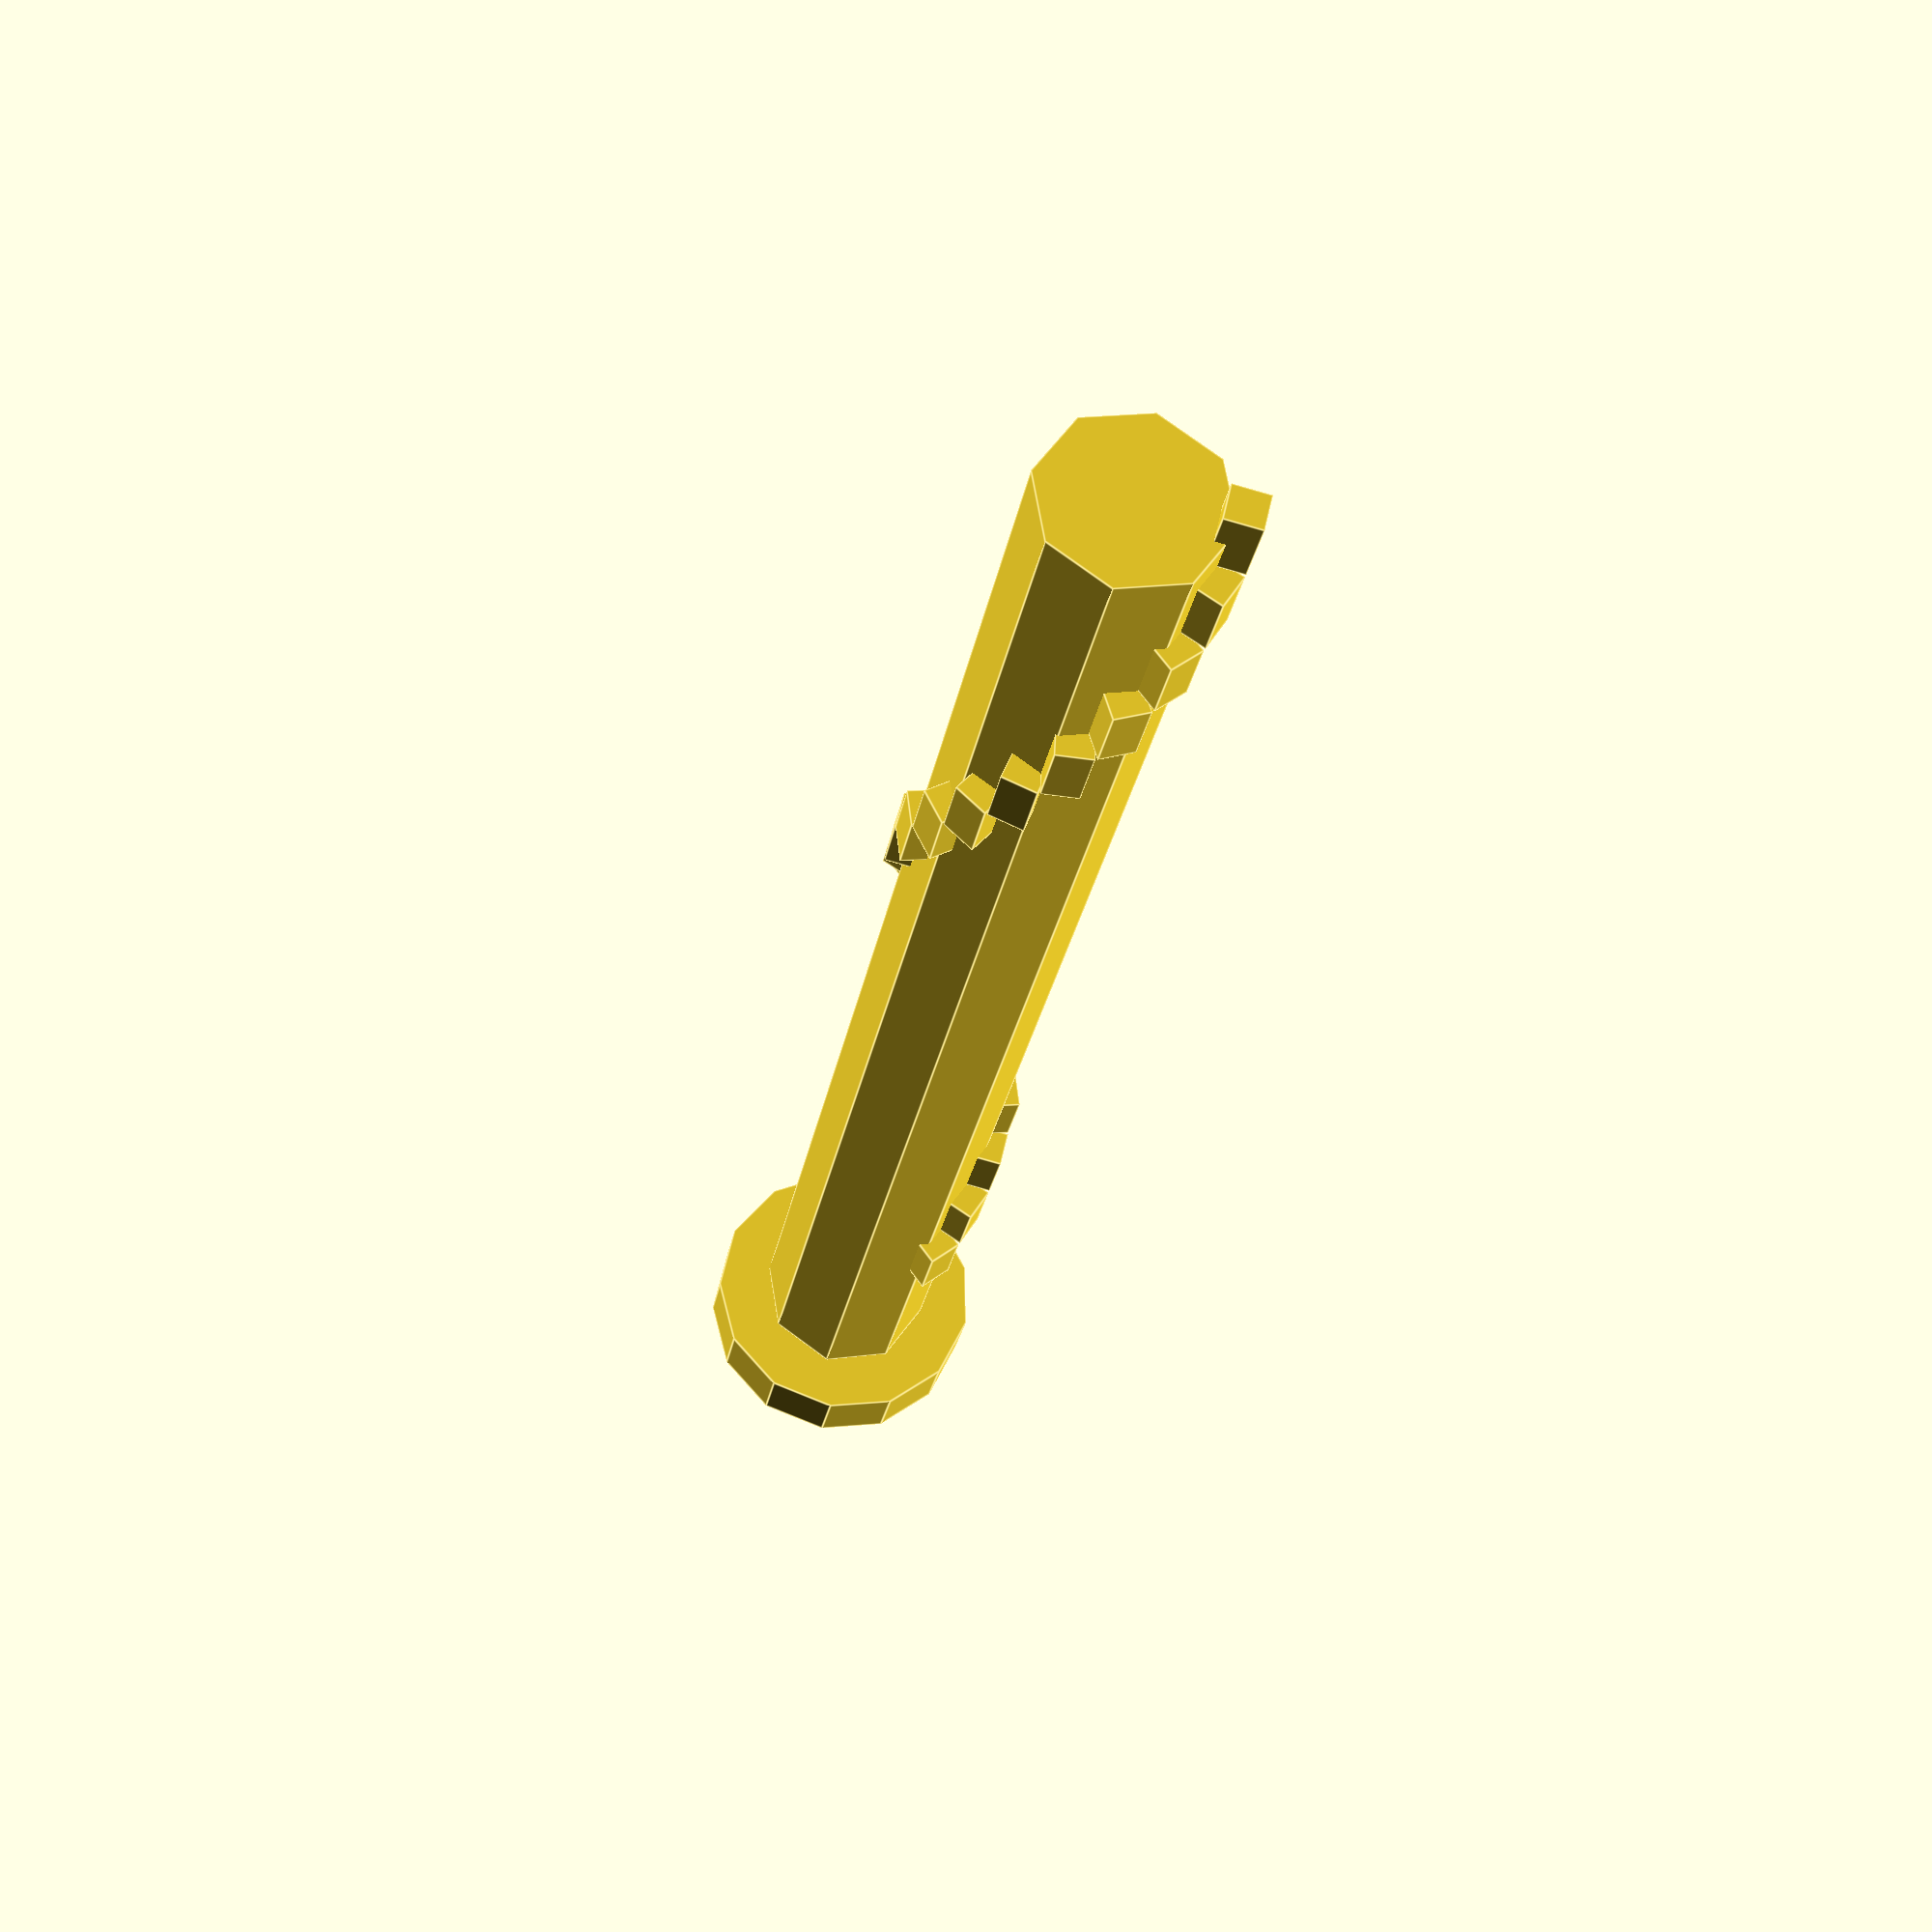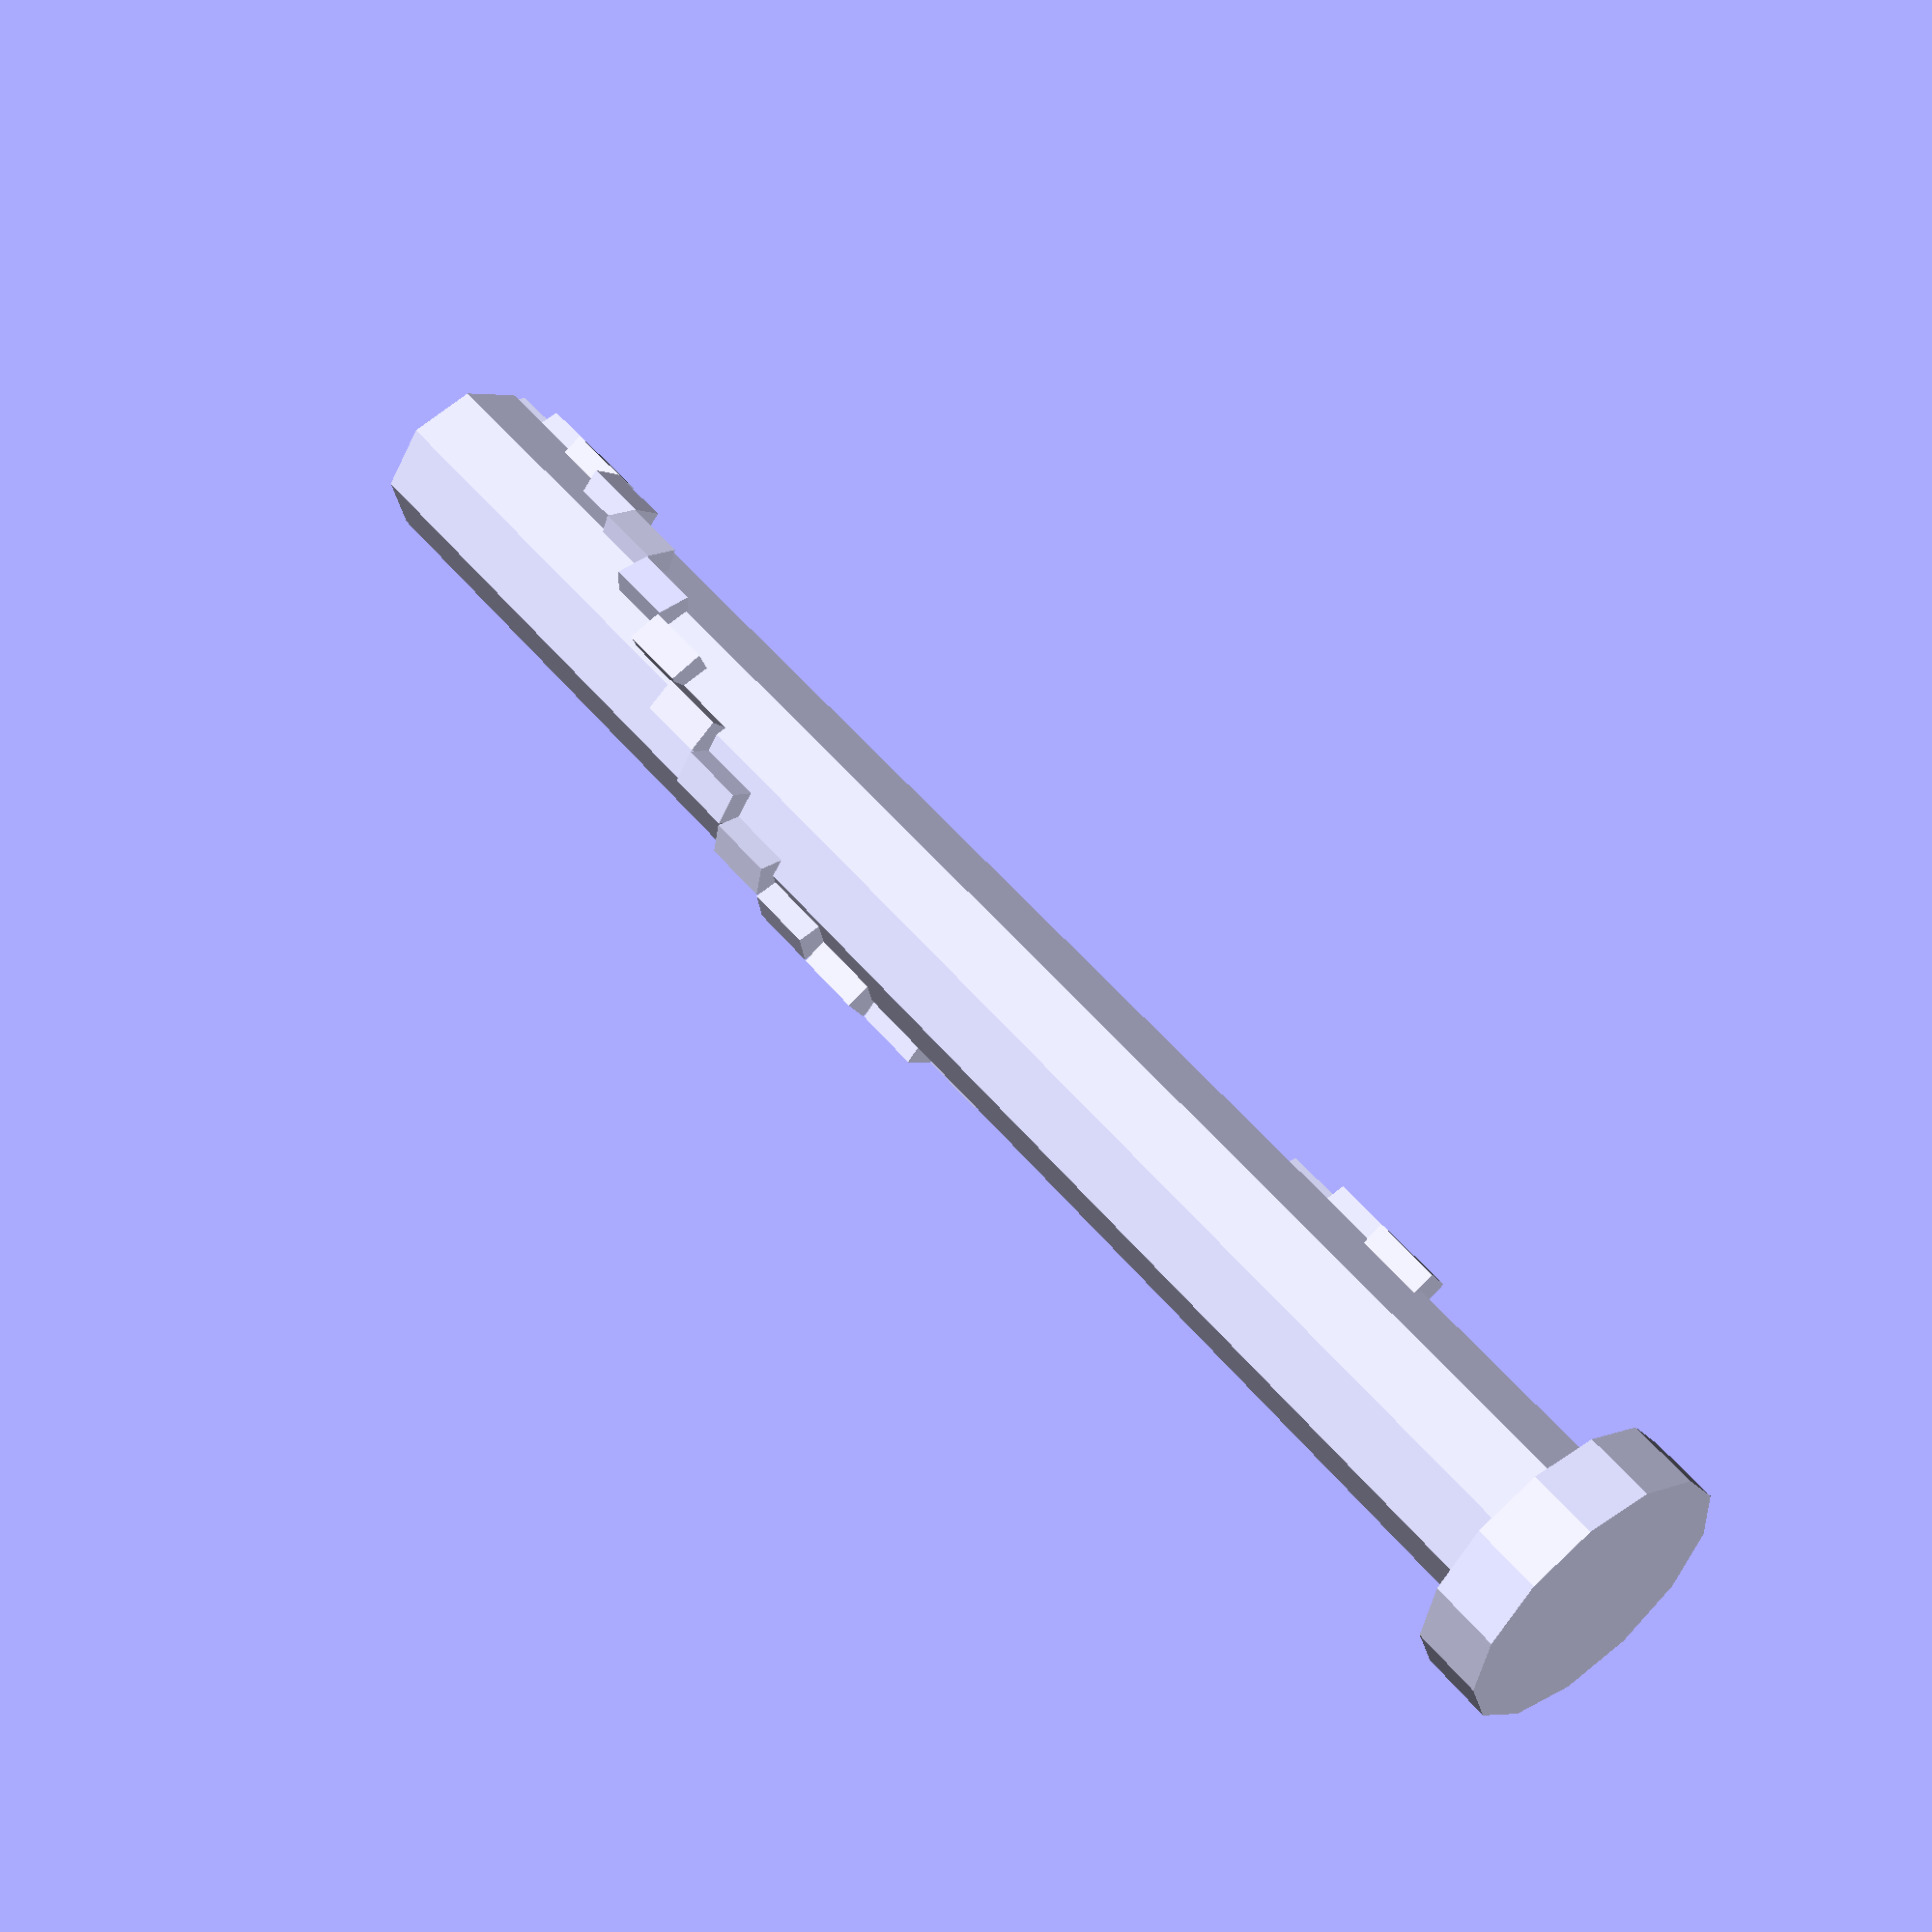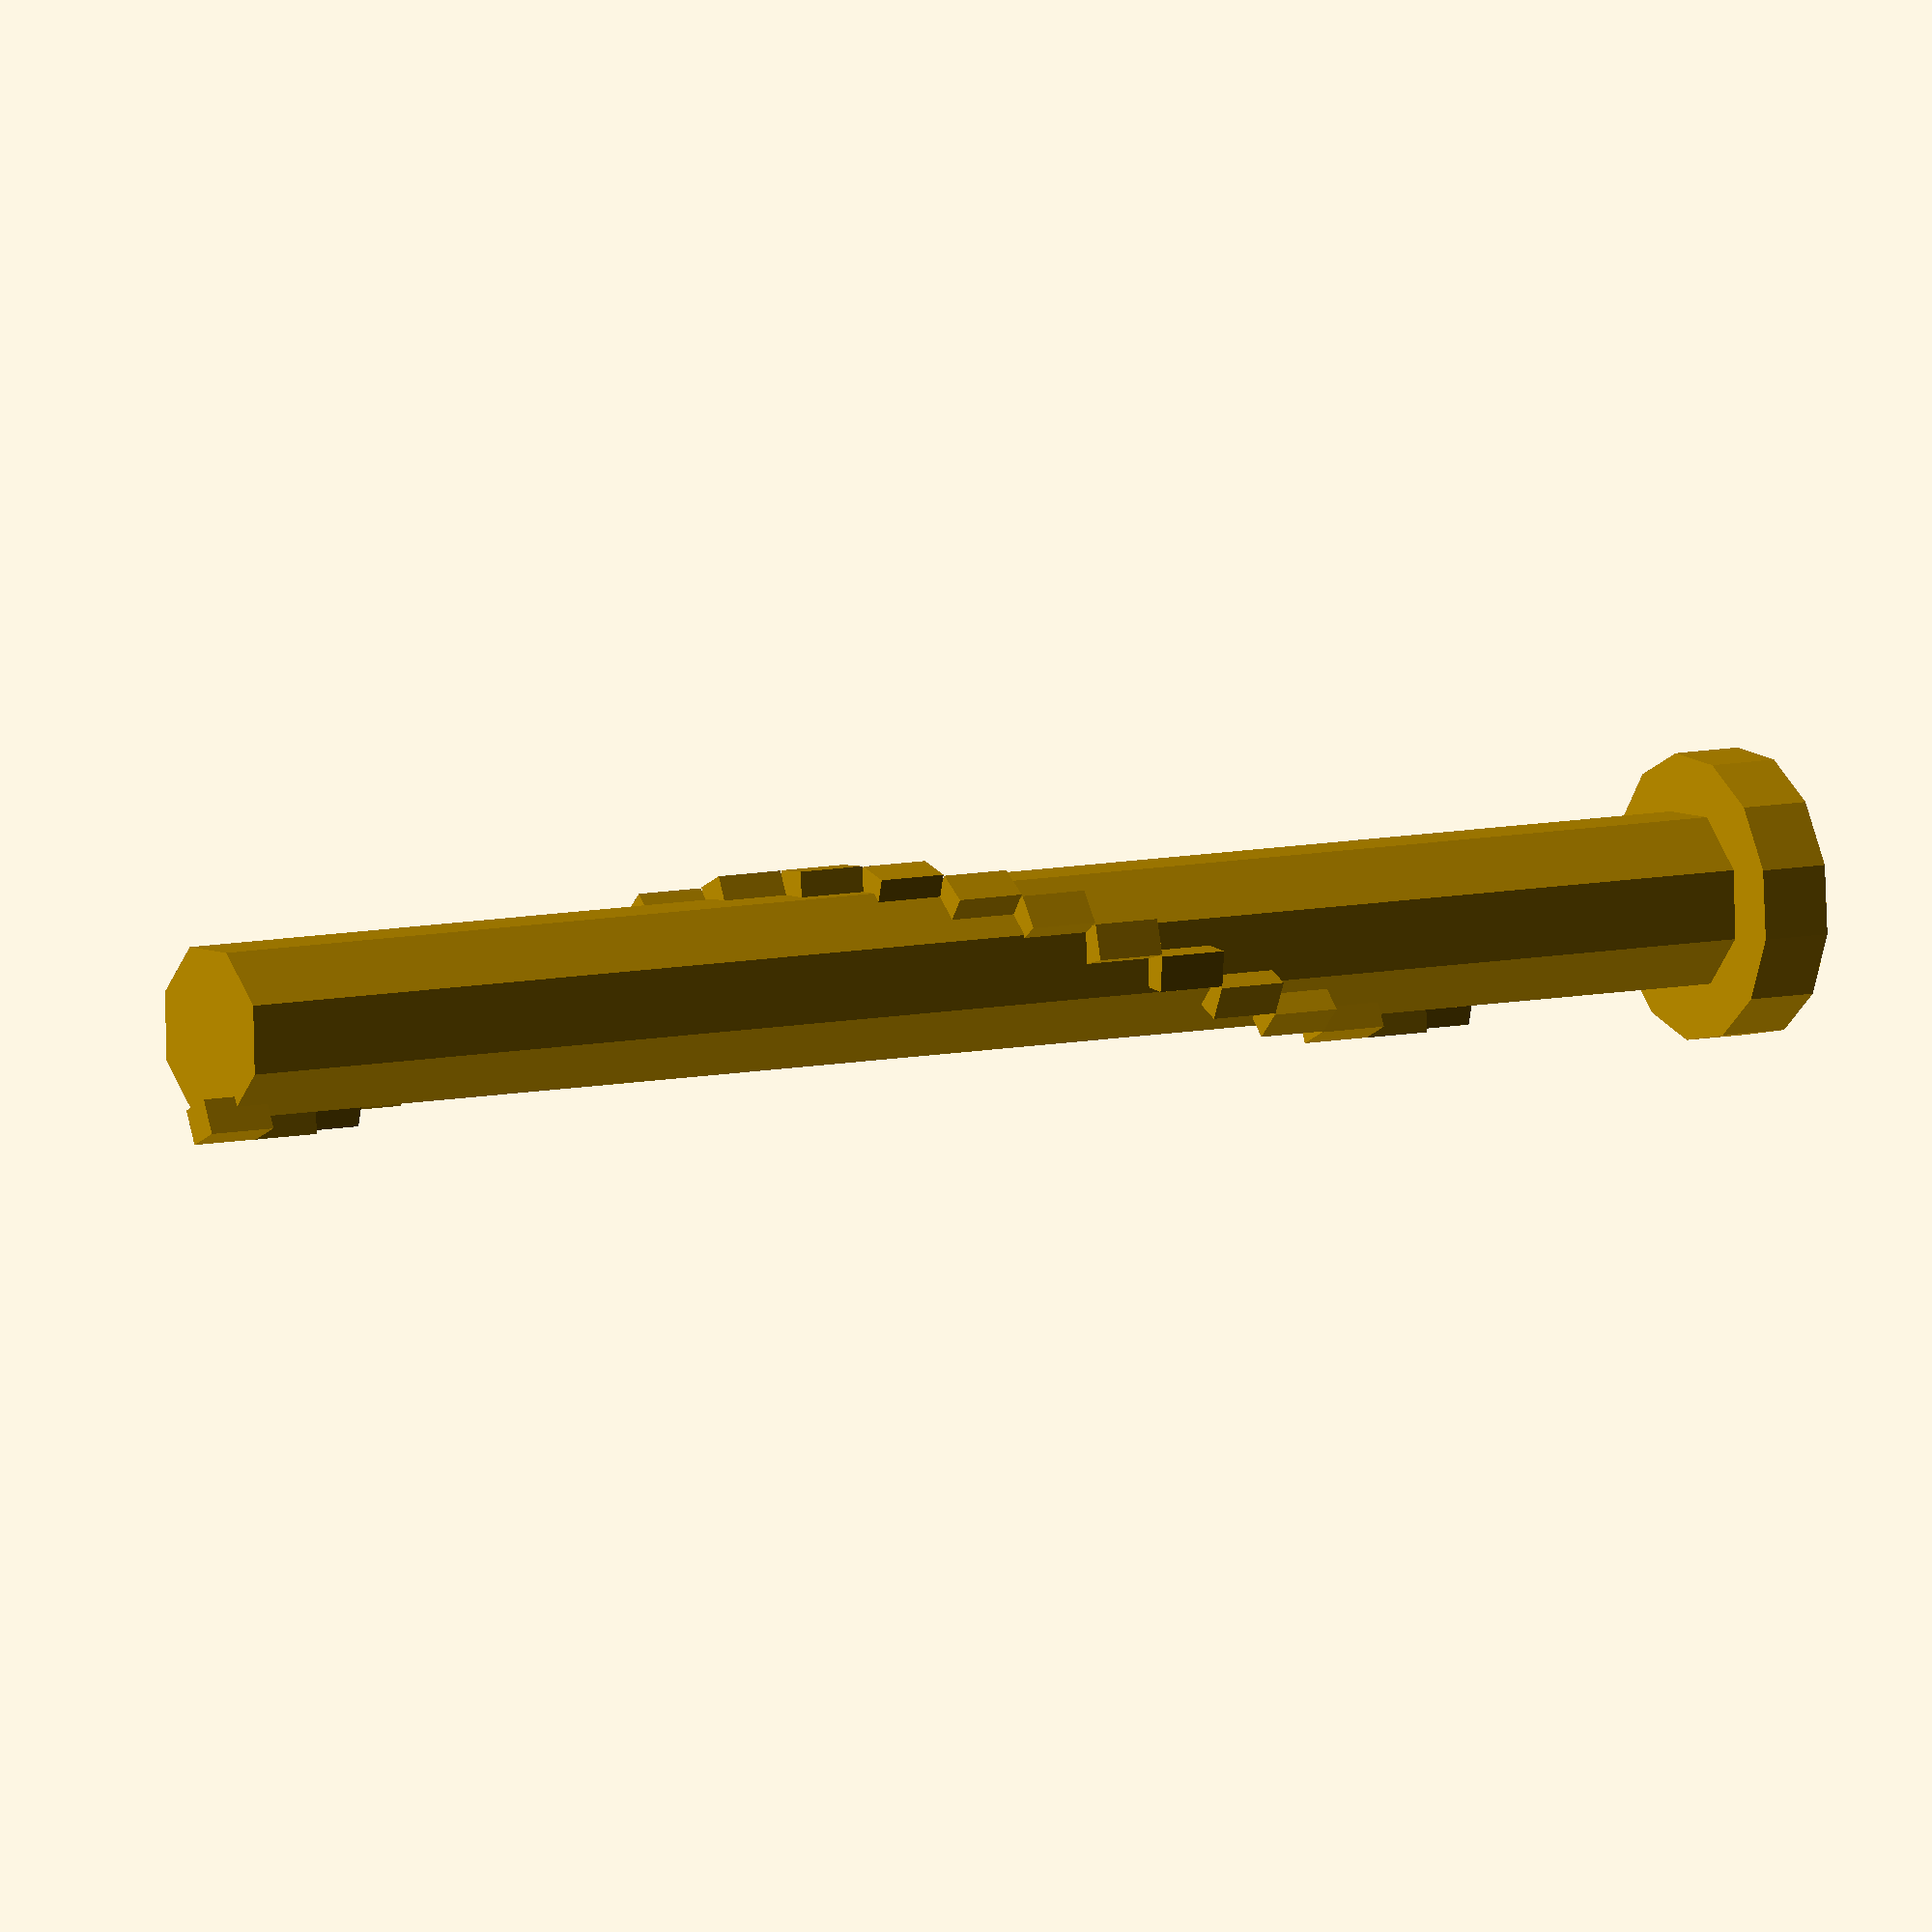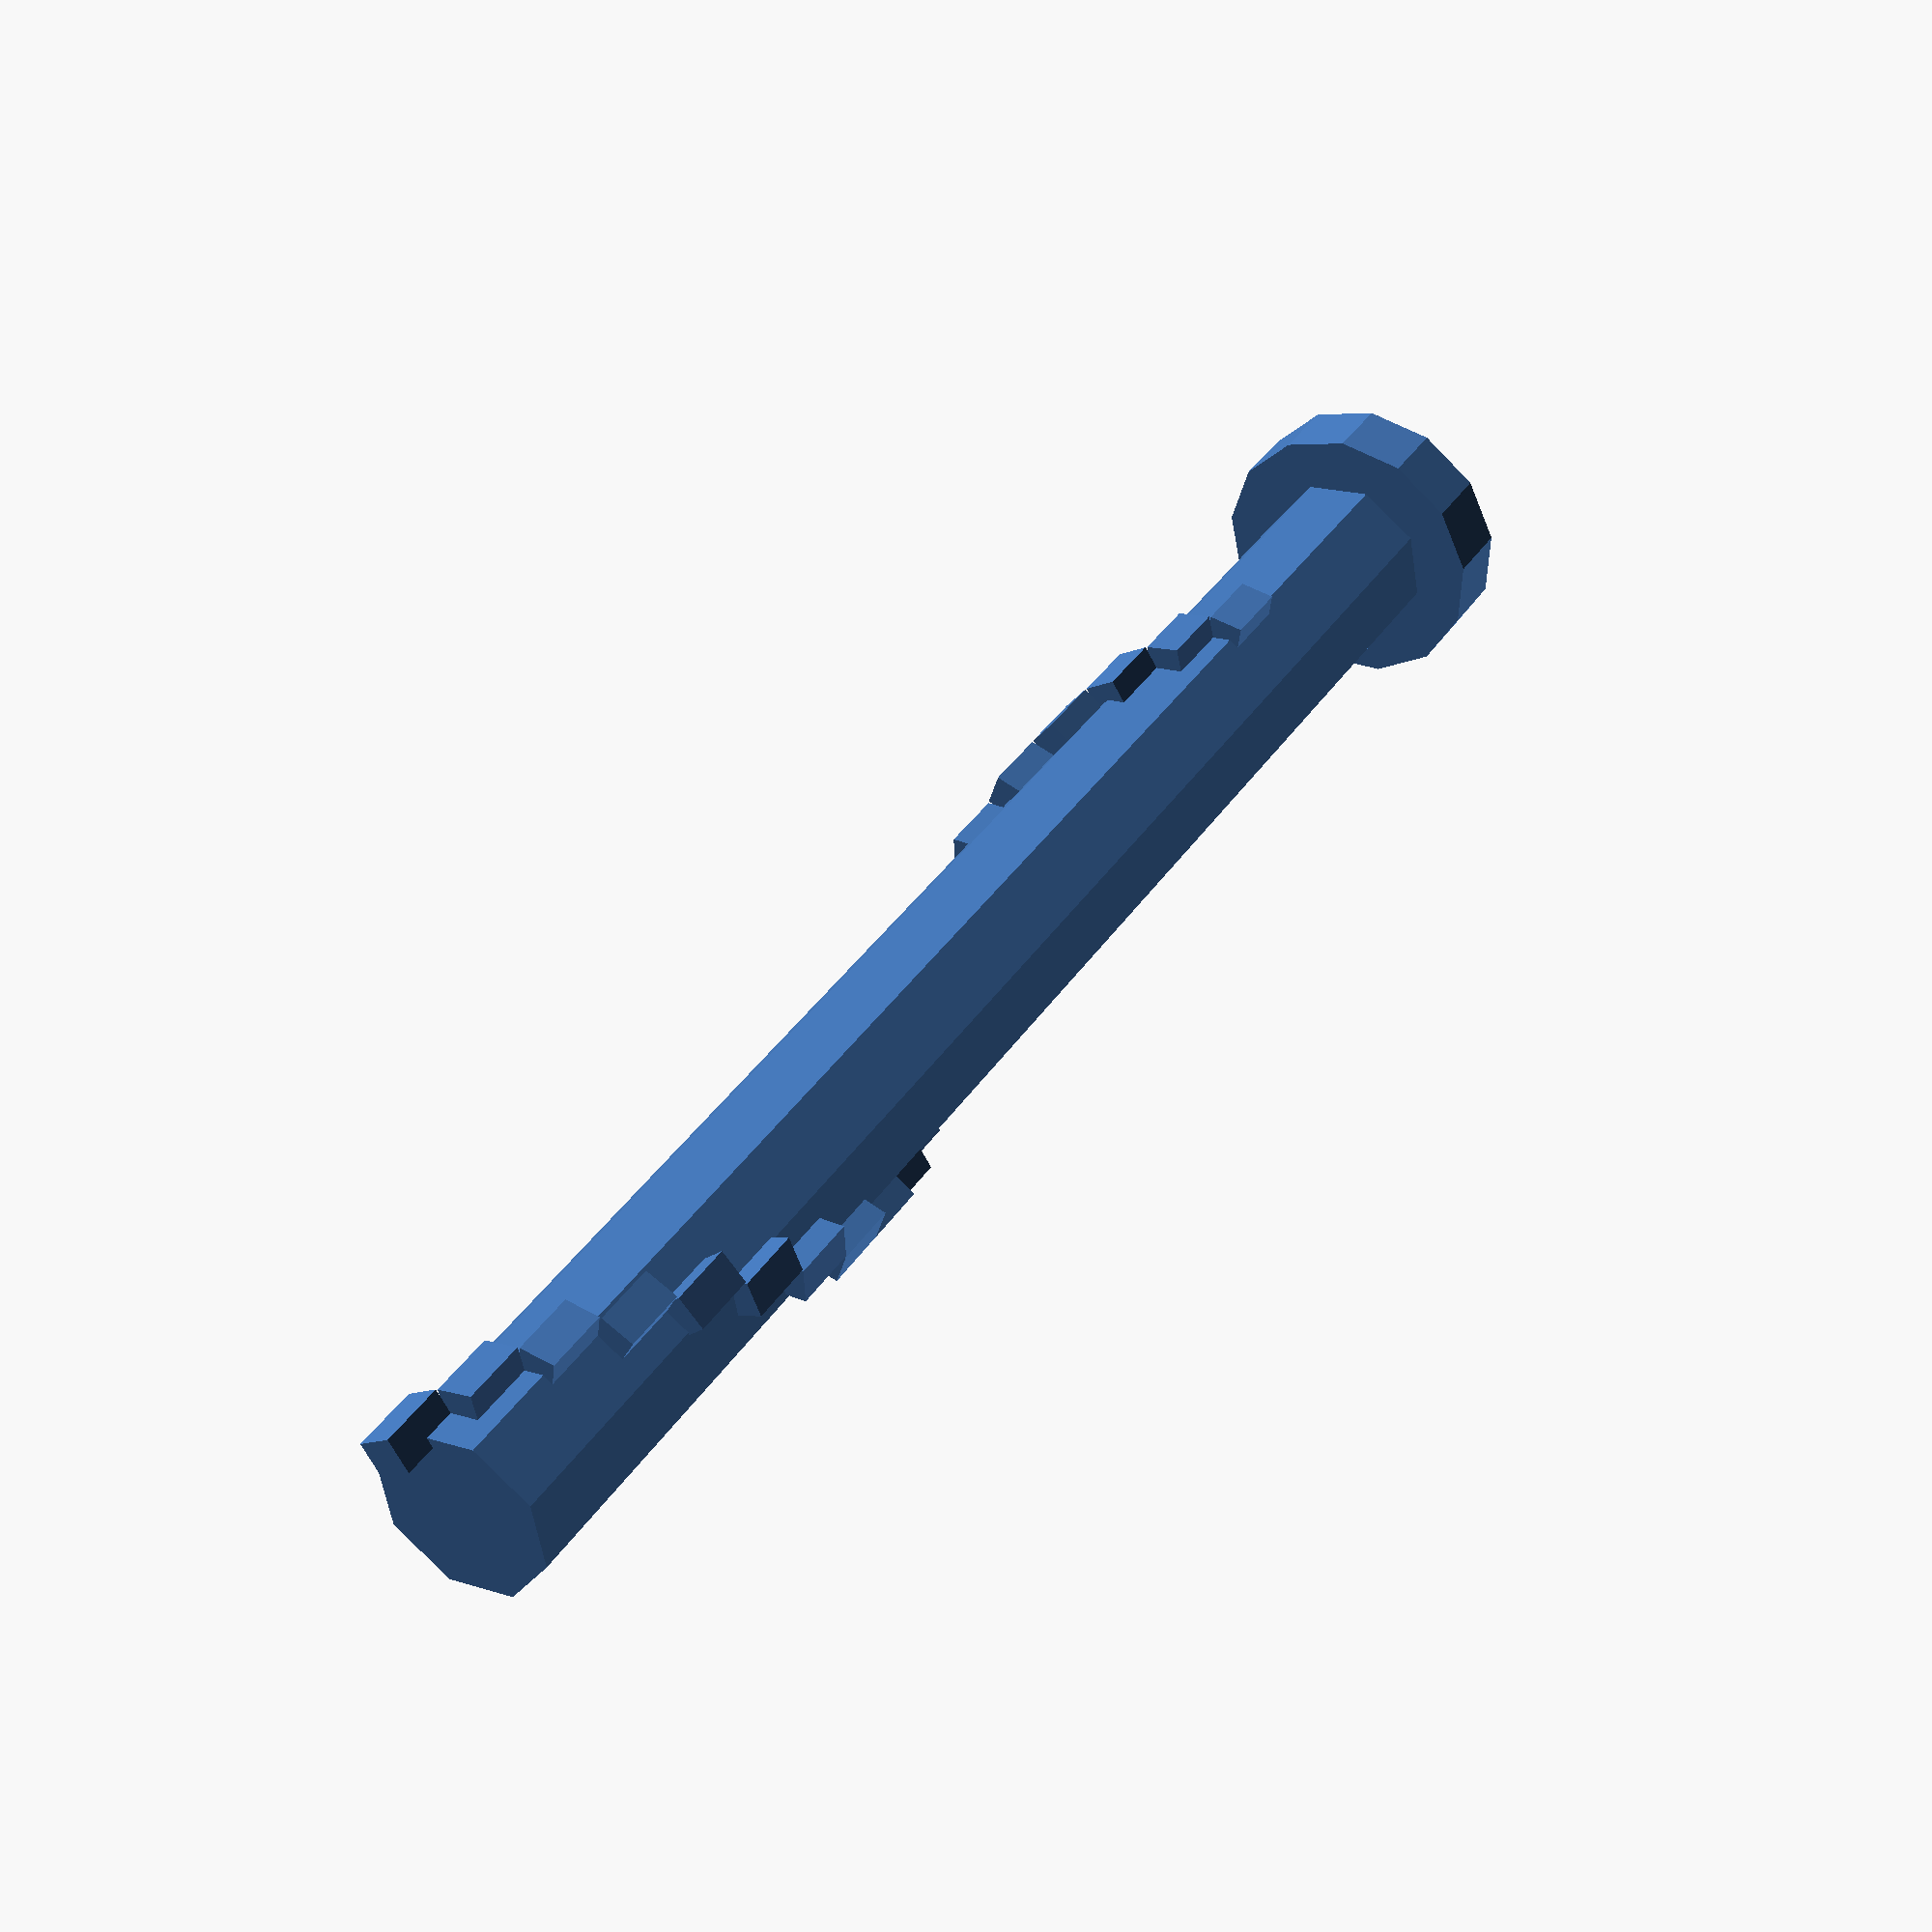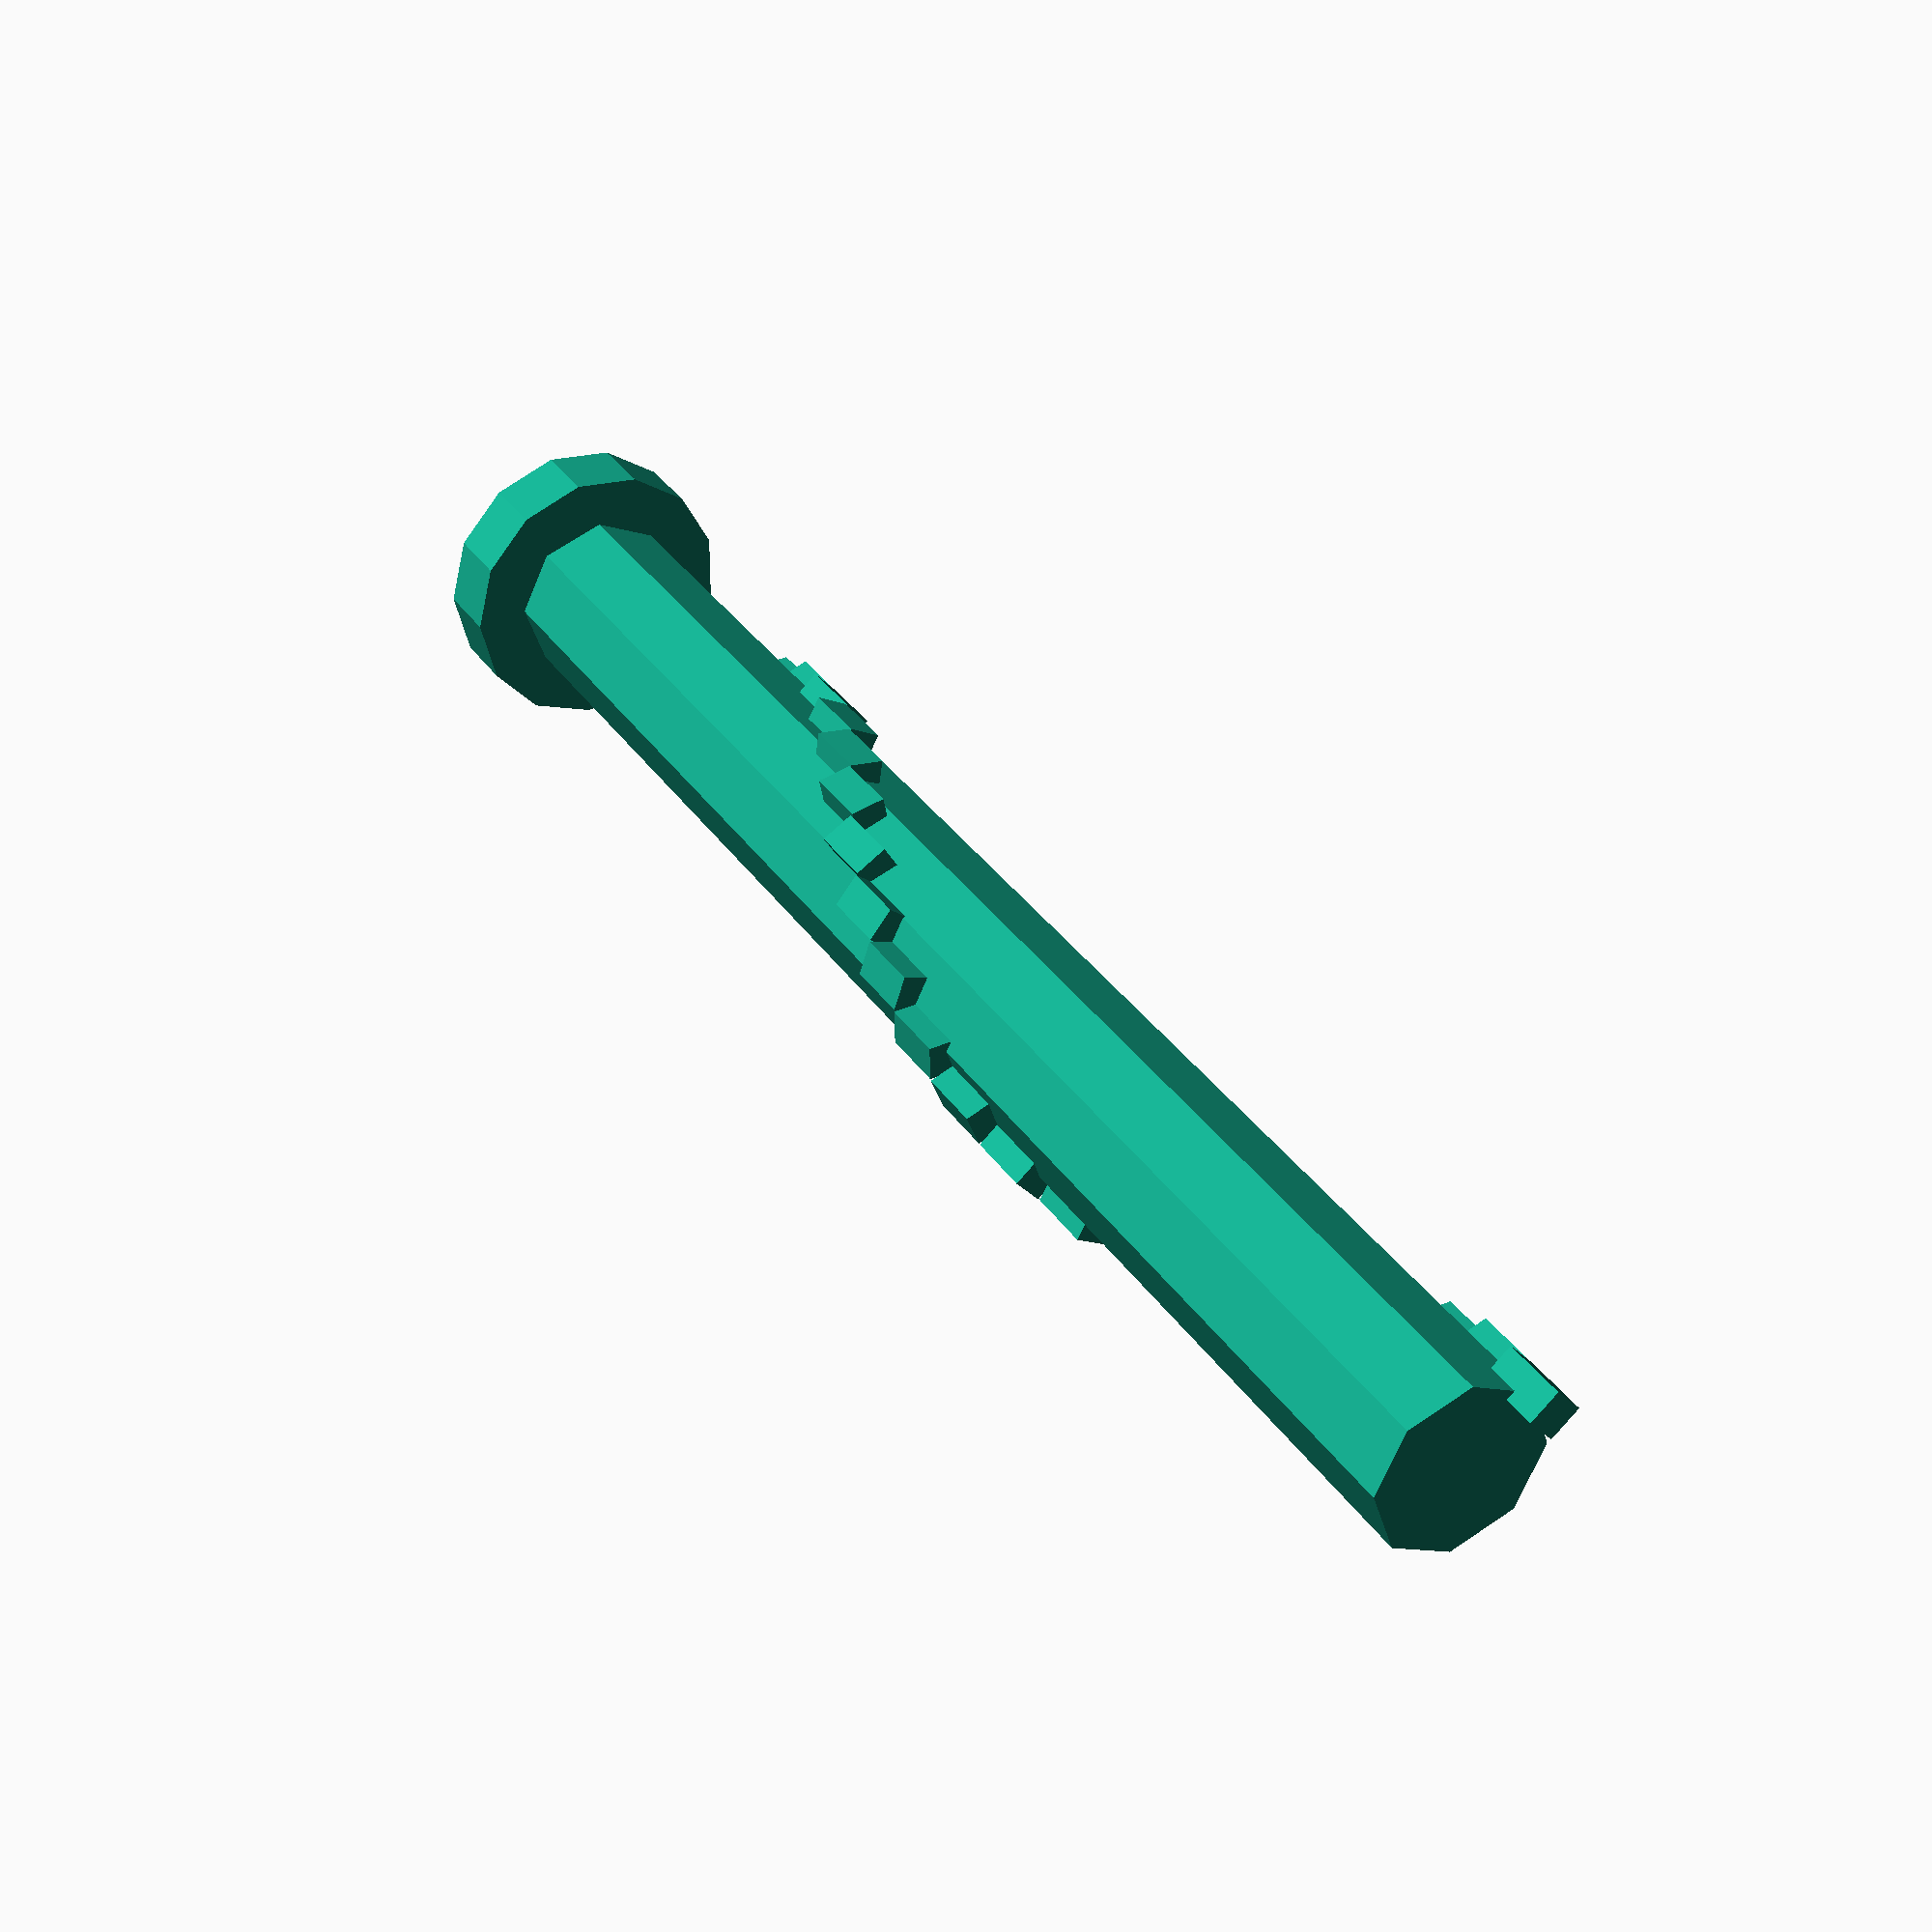
<openscad>

// Parameters for the bolt
bolt_length = 50; // Length of the bolt
bolt_diameter = 5; // Diameter of the bolt
head_diameter = 8; // Diameter of the flat head
head_thickness = 2; // Thickness of the flat head
thread_length = 40; // Length of the threaded section

module bolt() {
    // Bolt body
    cylinder(h = bolt_length - head_thickness, d = bolt_diameter, center = false);
    
    // Flat head
    translate([0, 0, bolt_length - head_thickness])
        cylinder(h = head_thickness, d = head_diameter, center = false);
    
    // Threading (visual representation)
    translate([0, 0, 0])
        for (i = [0:2:thread_length]) {
            rotate([0, 0, i * 10])
                translate([bolt_diameter / 2, 0, i])
                    cube([1, 1, 2], center = true);
        }
}

// Render the bolt
bolt();


</openscad>
<views>
elev=26.4 azim=167.1 roll=170.7 proj=p view=edges
elev=307.8 azim=11.6 roll=321.9 proj=p view=wireframe
elev=171.5 azim=294.9 roll=301.8 proj=o view=solid
elev=321.5 azim=302.8 roll=209.9 proj=p view=wireframe
elev=325.9 azim=221.3 roll=151.0 proj=p view=wireframe
</views>
